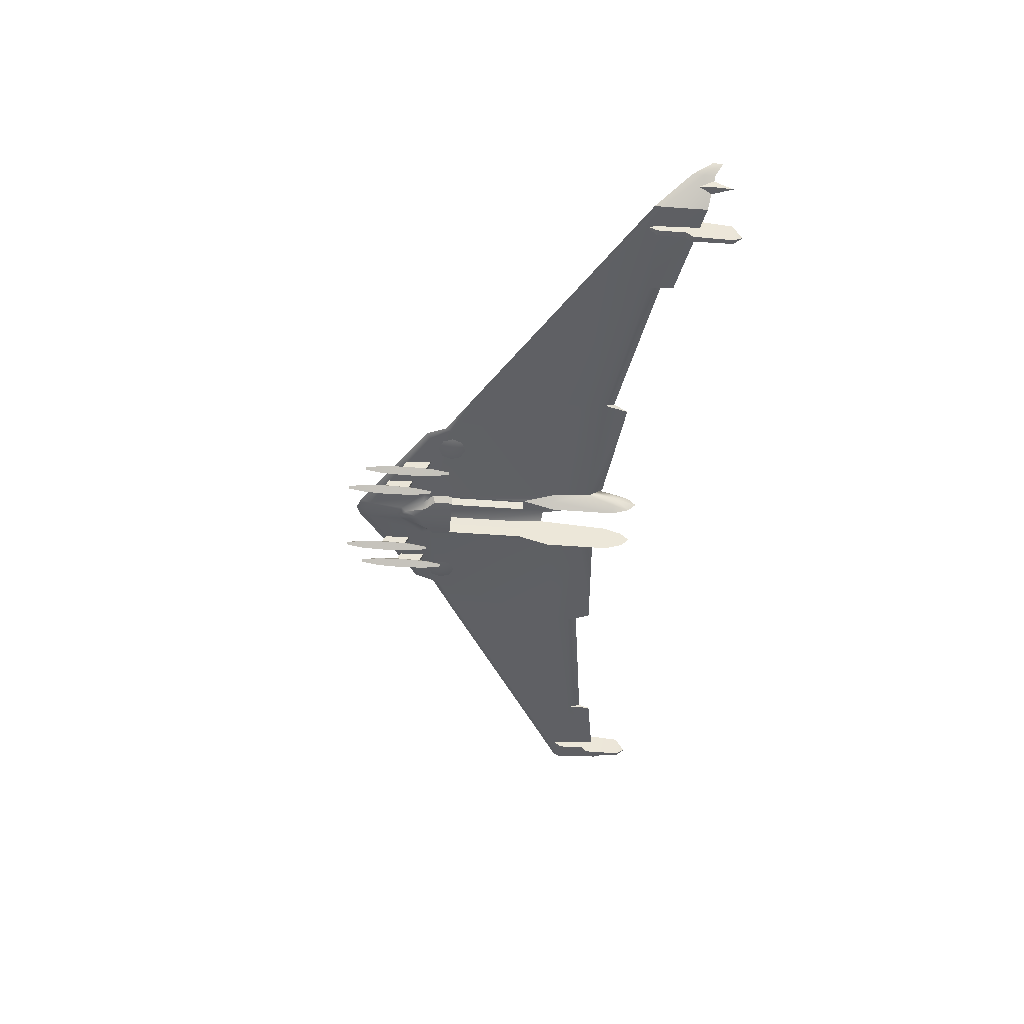
<metadata>
{"format":"obj","ext":"obj","renderer":"f3d","projection":"perspective","resolution":1024,"background":"white","views":[{"elev":-43.6,"azim":84.8,"up":"+Y"}]}
</metadata>
<code>
g default
v 0 -0.2943 2.405
v -0.9999 0.2296 2.405
v -0.9999 -0.2943 2.405
v 0 -0.6202 2.405
v 0.4999 -0.5682 2.405
v -0.4999 -0.5682 2.405
v -0.9999 0.5976 -1.242
v -0.9999 -0.2943 -0.3503
v -0.9999 -0.6442 -1.492
v -0.9999 -0.1183 -4.708
v 0 0.4696 2.405
v 0.9999 0.2296 2.405
v 0 0.7515 -1.242
v 0.9999 -0.1183 -4.708
v 0.9999 0.1796 -4.416
v 0.9999 0.5976 -1.242
v 0 0.6775 1.957
v 0.2939 0.5516 2.735
v 0.118 0.6835 1.857
v 0 0.5516 2.809
v -0.3439 0.09564 5.079
v -0.5399 0.4016 3.215
v -0.8659 0.2616 3.469
v -0.2059 0.7095 1.607
v -0.2939 0.5516 2.735
v -0.6279 0.5456 2.299
v -1.088 0.3896 0.9494
v 0.7299 0.2176 4.037
v 0.5399 0.4016 3.215
v 0.6279 0.5456 2.299
v 0 0.3716 3.641
v 0.1779 0.3456 3.759
v -0.1779 0.3456 3.759
v 0 0.1596 4.343
v 0 0.06969 4.907
v -1.38 0.3736 0.2876
v -0.8899 0.5856 0.2876
v -0.6359 0.7255 -0.8902
v -0.7779 0.5796 0.7715
v 1.088 0.3896 0.9494
v 0.7779 0.5796 0.7715
v 0.8899 0.5856 0.2876
v 0.3559 0.7095 0.2876
v -0.6359 0.7255 -1.242
v -0.4199 0.8695 -1.242
v -0.2059 0.8695 -0.1404
v 0 1.021 -0.3903
v 0 0.8695 1.507
v 0 0.7975 1.771
v 0.2059 0.7095 1.607
v 0.2059 0.8695 -0.1404
v 0.118 0.8095 1.507
v -0.118 0.6835 1.857
v -0.118 0.8095 1.507
v -0.3559 0.7095 0.2876
v 0.6359 0.7255 -0.8902
v -0.4279 0.7495 -2.142
v 0 0.9095 -2.142
v 0 0.9895 -1.242
v 0.6359 0.7255 -1.242
v 0.4199 0.8695 -1.242
v 0.4279 0.7495 -2.142
v -1.198 -0.4183 -3.792
v -1.194 -0.4183 -1.492
v -1.38 -0.1183 -2.84
v -1.296 -0.1183 -3.792
v -1.192 0.1796 -3.792
v -0.9999 -0.4183 -4.416
v -0.9999 -0.6442 -3.792
v -0.9999 0.4056 -3.792
v -0.9999 0.1796 -4.416
v 0.9999 -0.6442 -1.492
v 0.9999 -0.6442 -3.792
v 0.9999 -0.2943 -0.3503
v 1.194 -0.4183 -1.492
v 1.198 -0.4183 -3.792
v 1.192 0.1796 -3.792
v 0.9999 -0.4183 -4.416
v 1.296 -0.1183 -3.792
v 0.9999 0.4056 -3.792
v 0 0.1316 5.407
v -0.3479 -0.01031 5.757
v 0.4999 0.04569 5.407
v 0.3479 -0.01031 5.757
v -0.4999 0.04569 5.407
v -1.982 0.1756 4.581
v -0.7299 0.2176 4.037
v -1.95 0.2476 4.157
v -0.4 -0.05031 5.807
v -0.4 -0.1683 5.905
v -1.976 -0.05631 4.867
v 0 -0.1683 6.057
v 0 -0.02231 5.907
v 0 -0.07031 6.007
v 0.4 -0.05031 5.807
v 0.4 -0.1683 5.905
v 1.984 0.07569 4.735
v 1.95 0.2476 4.157
v 0.3439 0.09564 5.079
v 1.108 -0.2903 3.463
v 0.3579 -0.2703 5.559
v 0 -0.2703 5.733
v -1.96 -0.1823 4.579
v -0.3579 -0.2703 5.559
v 0 -0.3683 4.545
v -1.108 -0.2903 3.463
v -0.3039 -0.3683 4.329
v 1.976 -0.05631 4.867
v 3.847 -0.09231 3.407
v 1.96 -0.1823 4.579
v 0 -0.4683 4.347
v 0.6479 -0.3683 3.507
v 0.3039 -0.3683 4.329
v 0 -0.6202 3.605
v 0.1999 -0.4683 4.155
v -0.1999 -0.4683 4.155
v -0.4999 -0.5682 3.407
v 0.4999 -0.5682 3.407
v 0.8498 -0.5203 3.055
v 0.8498 -0.5203 2.405
v 0.9999 -0.2943 3.157
v -0.9999 -0.2943 3.157
v -0.8498 -0.5203 3.055
v -0.6479 -0.3683 3.507
v -0.8498 -0.5203 2.405
v -1.574 -0.6282 6.365
v -1.574 -0.8802 5.749
v -1.388 -0.6942 5.749
v -1.574 -0.5083 5.749
v -1.574 -0.9222 4.819
v -1.346 -0.6942 4.819
v -1.76 -0.6942 5.749
v 1.574 -0.9222 4.819
v 1.76 -0.6942 5.749
v 1.508 -0.6942 6.365
v 1.574 -0.8802 5.749
v 1.574 -0.7602 6.365
v 1.64 -0.6942 6.365
v 1.574 -0.5083 5.749
v 1.388 -0.6942 5.749
v -14.52 0.03169 -4.754
v -14.35 -0.07031 -6.013
v -14.32 0.03169 -4.754
v -14.32 -0.02031 -3.34
v -14.52 -0.02031 -3.34
v -14.5 -0.07031 -6.013
v -14.52 -0.8182 -4.642
v -14.42 -0.5682 -6.339
v 2.592 -0.8722 4.193
v 2.822 -0.6442 4.193
v 2.526 -0.6442 5.741
v 2.592 -0.7102 5.741
v 2.408 -0.6442 5.125
v 2.592 -0.8302 5.125
v 2.592 -0.5782 5.741
v 2.592 -0.4583 5.125
v 2.778 -0.6442 5.125
v 2.592 -0.4163 4.193
v -14.32 -0.6202 -3.49
v -14.42 -0.2703 -3.09
v -14.52 -0.6202 -3.49
v -14.32 -0.6202 -4.44
v -14.52 -0.6202 -4.44
v -14.32 -0.8182 -4.642
v -14.5 -0.8182 -6.013
v -14.35 -0.8182 -6.013
v 1.574 -0.5682 5.057
v 1.574 -0.1423 4.845
v 1.648 -0.6142 4.143
v -2.592 -0.5782 5.741
v -2.592 -0.5203 4.431
v -2.592 -0.09231 4.221
v -2.668 -0.5642 3.517
v -2.518 -0.5642 3.517
v -2.518 -0.09231 3.307
v -2.668 -0.09231 3.307
v 1.5 -0.1423 3.933
v 1.5 -0.6142 4.143
v 1.648 -0.1423 3.933
v 15.8 0.1796 -4.572
v 15.65 0.03169 -5.124
v 15.67 0.3056 -5.166
v 15.8 0.1796 -5.851
v 15.95 0.3296 -5.194
v 15.92 0.05569 -5.166
v 1.574 -0.6282 6.365
v 2.592 -0.5782 2.643
v 14.5 -0.8182 -6.013
v 14.42 -0.5682 -6.339
v 14.35 -0.8182 -6.013
v 14.32 -0.8182 -4.642
v 14.52 -0.8182 -4.642
v 14.32 -0.6202 -4.44
v 14.42 -0.2703 -3.09
v 2.408 -0.6442 3.263
v 2.778 -0.6442 3.263
v 2.592 -0.4583 3.263
v 2.658 -0.6442 2.643
v 2.592 -0.8302 3.263
v 2.364 -0.6442 4.193
v 2.592 -0.7102 2.643
v 2.526 -0.6442 2.643
v 14.35 -0.07031 -6.013
v 14.32 0.03169 -4.754
v 14.32 -0.02031 -3.34
v 14.5 -0.07031 -6.013
v 14.52 -0.02031 -3.34
v 14.52 0.03169 -4.754
v 14.52 -0.6202 -4.44
v 14.52 -0.6202 -3.49
v 14.32 -0.6202 -3.49
v 2.592 -0.09231 4.221
v 2.658 -0.6442 5.741
v 2.592 -0.5203 4.431
v 2.668 -0.5642 3.517
v 2.668 -0.09231 3.307
v 2.518 -0.5642 3.517
v 2.518 -0.09231 3.307
v -1.574 -0.8802 3.889
v -1.388 -0.6942 3.889
v -1.574 -0.4663 4.819
v -1.802 -0.6942 4.819
v -1.64 -0.6942 3.269
v -1.574 -0.6282 3.269
v -1.574 -0.5083 3.889
v -1.76 -0.6942 3.889
v -15.67 0.3056 -5.166
v -15.65 0.03169 -5.124
v -15.8 0.1796 -4.572
v -15.8 0.1796 -5.851
v -15.95 0.3296 -5.194
v -15.92 0.05569 -5.166
v 3.023 -0.1563 2.231
v 3.373 -0.2083 2.581
v 3.373 -0.1303 2.081
v 3.723 -0.1063 2.231
v 2.873 -0.1603 2.581
v 3.373 -0.1283 3.081
v 3.023 -0.1523 2.931
v 3.873 -0.09631 2.581
v 3.745 -0.1023 2.931
v -2.822 -0.6442 4.193
v -2.778 -0.6442 3.263
v -2.526 -0.6442 2.643
v -2.592 -0.8302 3.263
v -2.408 -0.6442 3.263
v -2.364 -0.6442 4.193
v -2.592 -0.5782 2.643
v -2.658 -0.6442 2.643
v -2.592 -0.4163 4.193
v -2.592 -0.4583 3.263
v -2.873 -0.1603 2.581
v -3.023 -0.1563 2.231
v -3.873 -0.09631 2.581
v -3.373 -0.1303 2.081
v -3.723 -0.1063 2.231
v -3.373 -0.2083 2.581
v -3.745 -0.1023 2.931
v -1.574 -0.7602 6.365
v -1.508 -0.6942 6.365
v -3.373 -0.1283 3.081
v -3.023 -0.1523 2.931
v -1.508 -0.6942 3.269
v -1.64 -0.6942 6.365
v -1.574 -0.7602 3.269
v 1.346 -0.6942 4.819
v 1.574 -0.8802 3.889
v 1.64 -0.6942 3.269
v 1.574 -0.7602 3.269
v 1.802 -0.6942 4.819
v 1.76 -0.6942 3.889
v 1.574 -0.5083 3.889
v 1.574 -0.6282 3.269
v 1.508 -0.6942 3.269
v 1.574 -0.4663 4.819
v 1.388 -0.6942 3.889
v -1.648 -0.1423 3.933
v -1.574 -0.5682 5.057
v -1.574 -0.1423 4.845
v -2.658 -0.6442 5.741
v -2.592 -0.4583 5.125
v -2.592 -0.8302 5.125
v -2.778 -0.6442 5.125
v -2.526 -0.6442 5.741
v -2.592 -0.7102 5.741
v -2.592 -0.8722 4.193
v -2.408 -0.6442 5.125
v -1.648 -0.6142 4.143
v -1.5 -0.6142 4.143
v -1.5 -0.1423 3.933
v -2.592 -0.7102 2.643
v 0.6059 0.01969 2.405
v 0.4759 0.01969 -0.3663
v 0.4759 0.01969 2.405
v 0.6059 0.01969 -0.3663
v 0.5419 -0.2843 -0.3663
v 0.5419 -0.2843 2.405
v -0.5419 -0.2843 -0.3663
v -0.5419 -0.2843 2.405
v -0.4759 0.01969 2.405
v -0.6059 0.01969 2.405
v -0.6059 0.01969 -0.3663
v -0.4759 0.01969 -0.3663
v -3.303 0.1196 3.897
v -1.984 0.07569 4.735
v -3.249 0.1816 3.707
v -3.997 0.01369 3.555
v -3.859 0.1416 3.407
v -6.097 -0.03431 1.857
v 2.904 0.2396 3.555
v 1.982 0.1756 4.581
v 3.303 0.1196 3.897
v 3.859 0.1416 3.407
v -1.38 0.2556 -2.84
v -6.033 0.06369 -3.208
v -1.38 0.3736 -1.242
v 6.033 0.06369 -3.208
v -15.29 -0.2423 -3.542
v -15.29 -0.3383 -3.292
v -15.29 -0.3383 -5.042
v -16.07 0.5236 -4.84
v -16.07 0.4756 -5.228
v -16.07 0.4756 -4.466
v 16.07 0.5236 -4.84
v 15.29 -0.2423 -3.542
v -2.904 0.2396 3.555
v -3.777 0.2776 2.209
v -6.097 0.1116 1.607
v -6.097 0.1796 0.4935
v -4.249 0.1816 2.607
v 4.249 0.1816 2.607
v 3.249 0.1816 3.707
v 3.777 0.2776 2.209
v 1.38 0.3736 0.2876
v 6.097 0.2076 -2.04
v 0.8659 0.2616 3.469
v 1.38 0.3736 -1.242
v 6.097 0.1796 0.4935
v 12.69 -0.1563 -2.09
v 11.8 -0.08431 -2.992
v -2.959 0.2916 0.5935
v -2.368 0.4196 0.6335
v -2.168 0.2896 1.855
v -2.312 0.3136 0.5935
v -2.912 0.4016 0.6335
v -3.102 0.2856 1.855
v -2.288 0.4976 1.855
v 2.994 0.4736 1.855
v -2.994 0.4736 1.855
v 2.959 0.2916 0.5935
v 2.912 0.4016 0.6335
v 3.102 0.2856 1.855
v 2.312 0.3136 0.5935
v 2.288 0.4976 1.855
v 2.368 0.4196 0.6335
v 2.168 0.2896 1.855
v 6.097 0.1116 1.607
v 12.69 -0.2523 -1.84
v -11.8 -0.08431 -2.992
v -12.69 -0.2523 -1.84
v -12.69 -0.1563 -2.09
v -6.097 0.2076 -2.04
v -3.847 -0.09231 3.407
v -1.368 -0.2183 -1.492
v 0.9999 -0.2943 2.405
v 4.249 -0.07031 2.607
v -5.827 -0.07031 -3.716
v -4.249 -0.07031 2.607
v -4.295 0.03169 2.855
v 1.368 -0.2183 -1.492
v -6.097 -0.1183 -2.86
v 1.38 -0.1183 -2.84
v 6.097 -0.1183 -2.86
v 1.534 0.05569 -3.34
v 1.38 0.2556 -2.84
v 4.295 0.03169 2.855
v 3.997 0.01369 3.555
v -1.534 0.05569 -3.34
v 5.827 -0.07031 -3.716
v 16.07 0.4756 -5.228
v 16.26 0.9135 -5.487
v 16.1 0.4356 -4.84
v 16.26 0.9135 -5.146
v 15.34 -0.4203 -3.542
v 16.07 0.4756 -4.466
v 11.84 -0.2703 -3.622
v 15.29 -0.3383 -5.042
v 11.84 -0.1263 -4.042
v 11.88 -0.2283 -4.456
v 15.29 -0.3383 -3.292
v -16.26 0.9135 -5.487
v -16.26 0.9135 -5.146
v -16.1 0.4356 -4.84
v -15.34 -0.4203 -3.542
v -11.8 -0.2763 -2.992
v -11.88 -0.2283 -4.456
v -6.097 -0.1683 -2.04
v -11.84 -0.2703 -3.622
v -11.84 -0.1263 -4.042
v 6.097 -0.1683 -2.04
v 12.69 -0.3223 -2.09
v 11.8 -0.2763 -2.992
v 6.097 -0.09431 1.605
v 6.097 -0.03431 1.857
v -6.097 -0.09431 1.605
v -12.69 -0.3223 -2.09
g Eva_Aerocarrier:Mesh
f 64 9 8
f 364 64 8
f 364 65 64
f 63 9 64
f 66 63 65
f 64 65 63
f 66 314 67
f 314 66 65
f 71 10 66
f 67 71 66
f 66 68 63
f 10 68 66
f 9 63 69
f 63 68 69
f 67 314 70
f 70 71 67
f 316 7 314
f 314 7 70
f 75 72 73
f 76 75 73
f 370 74 75
f 75 74 72
f 75 76 372
f 372 370 75
f 375 372 79
f 79 372 76
f 77 79 15
f 79 77 375
f 14 79 78
f 15 79 14
f 76 73 78
f 79 76 78
f 77 80 375
f 80 77 15
f 337 375 16
f 375 80 16
f 21 85 81
f 35 21 81
f 81 82 93
f 85 82 81
f 83 81 84
f 99 81 83
f 35 81 99
f 81 93 84
f 89 85 86
f 86 305 89
f 88 86 21
f 21 86 85
f 23 88 87
f 87 88 21
f 82 89 93
f 82 85 89
f 90 94 89
f 94 93 89
f 89 305 91
f 91 90 89
f 96 94 92
f 94 90 92
f 94 95 93
f 94 96 95
f 84 95 83
f 84 93 95
f 95 97 311
f 311 83 95
f 95 96 108
f 108 97 95
f 28 99 98
f 98 99 311
f 99 83 311
f 336 28 98
f 17 20 18
f 17 25 20
f 18 50 19
f 19 17 18
f 29 30 18
f 30 50 18
f 20 32 18
f 32 29 18
f 31 20 33
f 31 32 20
f 33 25 22
f 20 25 33
f 33 87 21
f 87 33 22
f 23 22 26
f 23 87 22
f 26 25 24
f 22 25 26
f 26 39 27
f 24 39 26
f 25 53 24
f 27 23 26
f 28 29 32
f 53 25 17
f 336 30 29
f 336 29 28
f 30 40 41
f 40 30 336
f 32 99 28
f 50 30 41
f 31 34 32
f 31 33 34
f 99 34 35
f 99 32 34
f 21 34 33
f 21 35 34
f 37 38 7
f 37 7 36
f 316 36 7
f 44 7 38
f 27 39 37
f 37 36 27
f 55 38 37
f 39 55 37
f 42 40 334
f 55 39 24
f 41 42 43
f 40 42 41
f 42 16 56
f 43 42 56
f 337 16 334
f 42 334 16
f 43 50 41
f 60 56 16
f 45 38 46
f 44 38 45
f 59 45 47
f 47 45 46
f 47 51 61
f 59 47 61
f 46 48 47
f 51 47 48
f 49 48 54
f 54 48 46
f 52 51 48
f 49 52 48
f 50 43 52
f 43 51 52
f 52 49 19
f 50 52 19
f 49 53 17
f 49 17 19
f 24 53 54
f 54 53 49
f 55 54 46
f 24 54 55
f 56 51 43
f 38 55 46
f 60 61 56
f 61 51 56
f 45 58 57
f 44 45 57
f 59 61 58
f 59 58 45
f 60 62 61
f 61 62 58
f 2 12 1
f 12 365 1
f 2 11 12
f 1 3 2
f 365 120 5
f 5 1 365
f 6 1 4
f 1 5 4
f 3 6 125
f 1 6 3
f 7 2 3
f 3 8 7
f 70 9 69
f 7 8 9
f 71 70 69
f 9 70 7
f 68 10 71
f 71 69 68
f 44 13 11
f 13 44 57
f 44 2 7
f 2 44 11
f 60 16 12
f 12 11 60
f 58 62 13
f 13 62 60
f 60 11 13
f 58 13 57
f 15 78 73
f 78 15 14
f 80 73 72
f 15 73 80
f 16 72 74
f 72 16 80
f 16 365 12
f 365 16 74
f 128 260 127
f 260 128 126
f 128 131 129
f 131 128 127
f 126 129 264
f 129 126 128
f 222 132 129
f 132 264 129
f 221 129 131
f 129 221 222
f 130 127 222
f 127 130 131
f 264 132 127
f 132 222 127
f 259 127 260
f 127 259 264
f 133 270 136
f 134 136 270
f 266 136 140
f 136 266 133
f 137 135 136
f 140 136 135
f 138 136 134
f 136 138 137
f 186 138 139
f 134 139 138
f 140 139 266
f 139 140 186
f 139 270 275
f 275 266 139
f 135 186 140
f 270 139 134
f 143 142 141
f 141 145 143
f 142 148 146
f 146 141 142
f 166 148 142
f 166 143 164
f 143 166 142
f 144 162 143
f 162 164 143
f 144 160 159
f 162 144 159
f 163 161 145
f 161 160 145
f 141 147 163
f 145 141 163
f 141 146 165
f 147 141 165
f 145 160 144
f 148 165 146
f 154 200 149
f 144 143 145
f 157 154 150
f 149 150 154
f 154 213 152
f 213 154 157
f 151 153 154
f 154 152 151
f 200 153 156
f 200 154 153
f 156 151 155
f 151 156 153
f 157 156 213
f 155 213 156
f 156 150 158
f 150 156 157
f 156 158 200
f 159 160 161
f 161 163 159
f 163 147 162
f 162 159 163
f 147 165 164
f 164 162 147
f 165 148 166
f 166 164 165
f 167 169 168
f 168 178 167
f 178 168 177
f 179 168 169
f 170 280 285
f 285 284 170
f 172 173 171
f 171 174 172
f 175 172 174
f 173 172 176
f 174 176 175
f 176 174 173
f 177 179 178
f 169 178 179
f 274 273 269
f 268 269 273
f 182 183 181
f 182 181 180
f 184 182 180
f 184 183 182
f 185 183 184
f 185 184 180
f 181 185 180
f 181 183 185
f 186 137 138
f 137 186 135
f 202 187 201
f 198 201 187
f 188 190 189
f 190 188 191
f 191 192 193
f 192 191 188
f 193 209 211
f 209 193 192
f 211 210 194
f 210 211 209
f 187 202 197
f 197 198 187
f 200 197 195
f 195 197 202
f 158 150 197
f 197 200 158
f 198 197 196
f 196 197 150
f 150 199 196
f 196 199 198
f 149 200 199
f 199 150 149
f 202 199 195
f 195 199 200
f 201 198 199
f 199 202 201
f 206 203 208
f 203 206 189
f 208 204 207
f 204 208 203
f 207 205 194
f 205 207 204
f 193 204 191
f 205 204 193
f 204 203 190
f 190 191 204
f 189 206 188
f 190 203 189
f 192 188 208
f 208 188 206
f 207 209 208
f 208 209 192
f 209 207 210
f 205 211 194
f 210 207 194
f 152 155 151
f 193 211 205
f 212 217 214
f 155 152 213
f 216 212 215
f 214 215 212
f 215 217 216
f 217 212 218
f 220 263 225
f 218 216 217
f 220 131 219
f 263 220 219
f 225 221 131
f 131 220 225
f 226 222 225
f 221 225 222
f 225 224 223
f 223 226 225
f 219 265 263
f 224 225 263
f 226 223 219
f 265 219 223
f 219 130 222
f 222 226 219
f 130 219 131
f 227 228 230
f 227 229 228
f 231 229 227
f 231 227 230
f 232 231 230
f 232 229 231
f 228 229 232
f 228 232 230
f 233 235 234
f 235 236 234
f 239 237 234
f 237 233 234
f 241 238 234
f 238 239 234
f 234 236 240
f 240 241 234
f 245 286 242
f 286 245 247
f 243 249 245
f 242 243 245
f 245 291 244
f 291 245 249
f 246 247 245
f 244 246 245
f 246 244 251
f 247 246 251
f 251 248 249
f 248 251 244
f 243 242 251
f 249 243 251
f 251 250 247
f 250 251 242
f 257 253 252
f 257 252 262
f 257 255 253
f 254 256 257
f 257 256 255
f 257 261 258
f 257 258 254
f 259 260 126
f 257 262 261
f 263 265 224
f 126 264 259
f 267 270 133
f 223 224 265
f 276 267 266
f 133 266 267
f 267 274 269
f 274 267 276
f 271 267 268
f 269 268 267
f 271 272 270
f 270 267 271
f 272 268 273
f 268 272 271
f 276 272 274
f 273 274 272
f 272 266 275
f 266 272 276
f 278 289 279
f 275 270 272
f 288 279 277
f 279 288 278
f 283 242 282
f 290 279 289
f 283 280 281
f 242 283 281
f 282 285 280
f 280 283 282
f 284 282 287
f 282 284 285
f 282 286 247
f 247 287 282
f 281 250 242
f 286 282 242
f 247 281 287
f 281 247 250
f 281 170 284
f 284 287 281
f 277 289 288
f 170 281 280
f 249 248 291
f 289 277 290
f 297 293 296
f 244 291 248
f 297 295 292
f 293 297 294
f 294 295 293
f 295 294 292
f 295 297 296
f 299 303 300
f 295 296 293
f 299 302 298
f 303 299 298
f 300 302 301
f 302 299 301
f 298 302 303
f 302 300 303
f 27 327 326
f 327 27 36
f 306 327 330
f 326 327 306
f 327 329 328
f 327 328 330
f 362 327 36
f 362 329 327
f 330 308 306
f 36 316 362
f 326 23 27
f 88 23 326
f 333 331 357
f 333 332 331
f 335 333 338
f 333 357 338
f 333 334 40
f 335 334 333
f 310 332 333
f 40 310 333
f 98 310 336
f 313 331 332
f 334 335 337
f 310 40 336
f 304 305 86
f 86 306 304
f 304 307 91
f 91 305 304
f 304 306 308
f 307 304 308
f 86 88 326
f 306 86 326
f 308 330 369
f 307 308 369
f 330 328 309
f 369 330 309
f 312 332 311
f 312 313 332
f 311 310 98
f 332 310 311
f 312 97 108
f 311 97 312
f 377 313 312
f 108 377 312
f 313 376 331
f 377 376 313
f 314 315 362
f 362 316 314
f 378 367 314
f 314 367 315
f 375 337 335
f 335 317 375
f 375 317 379
f 374 375 379
f 331 404 357
f 376 404 331
f 319 361 318
f 360 361 319
f 320 321 318
f 320 318 399
f 318 323 319
f 321 323 318
f 318 359 399
f 361 359 318
f 322 321 320
f 396 320 399
f 391 392 321
f 321 322 391
f 392 323 321
f 324 381 380
f 381 324 383
f 387 325 324
f 380 387 324
f 383 324 385
f 324 325 385
f 387 388 325
f 325 390 385
f 325 388 340
f 389 388 387
f 390 325 339
f 339 325 340
f 358 390 339
f 335 338 339
f 338 357 339
f 340 388 335
f 340 335 339
f 341 346 345
f 388 317 335
f 344 341 342
f 342 341 345
f 347 343 342
f 343 344 342
f 349 347 345
f 345 347 342
f 346 343 347
f 345 346 349
f 348 351 354
f 349 346 347
f 355 351 350
f 351 355 354
f 351 348 352
f 350 351 352
f 356 355 353
f 353 355 350
f 348 354 352
f 354 355 356
f 352 354 356
f 404 358 357
f 357 358 339
f 359 361 362
f 359 362 399
f 329 361 328
f 362 361 329
f 328 361 360
f 315 399 362
f 309 328 360
f 113 100 101
f 113 101 105
f 100 112 121
f 100 113 112
f 101 110 108
f 101 100 110
f 92 101 96
f 96 101 108
f 101 102 105
f 102 101 92
f 102 92 104
f 104 105 102
f 90 91 104
f 92 90 104
f 104 103 106
f 104 91 103
f 107 105 104
f 107 104 106
f 106 122 124
f 106 124 107
f 363 103 307
f 363 106 103
f 110 377 108
f 103 91 307
f 109 110 100
f 109 377 110
f 115 113 111
f 113 105 111
f 118 112 115
f 112 113 115
f 111 114 115
f 115 114 118
f 116 117 114
f 111 116 114
f 114 4 118
f 114 117 4
f 5 119 118
f 118 4 5
f 121 112 118
f 119 121 118
f 120 121 119
f 365 121 120
f 117 6 4
f 120 119 5
f 123 117 122
f 6 117 123
f 117 116 124
f 122 117 124
f 116 111 107
f 124 116 107
f 3 125 122
f 107 111 105
f 125 6 123
f 125 123 122
f 368 3 122
f 122 363 368
f 368 397 364
f 364 3 368
f 3 364 8
f 368 405 397
f 365 74 370
f 122 106 363
f 366 121 365
f 366 365 370
f 109 100 121
f 121 366 109
f 400 403 366
f 370 400 366
f 367 378 65
f 65 371 367
f 371 65 397
f 397 65 364
f 369 309 368
f 405 368 309
f 307 369 363
f 368 363 369
f 400 370 372
f 315 367 371
f 372 379 373
f 373 400 372
f 374 372 375
f 379 372 374
f 366 376 109
f 376 366 404
f 403 404 366
f 377 109 376
f 378 314 65
f 317 373 379
f 380 381 382
f 382 387 380
f 383 385 382
f 382 381 383
f 384 387 382
f 385 384 382
f 384 402 386
f 386 387 384
f 390 384 385
f 401 402 384
f 390 358 401
f 389 387 386
f 388 389 386
f 384 390 401
f 322 393 391
f 393 322 320
f 392 393 323
f 393 392 391
f 394 393 320
f 323 393 394
f 394 398 395
f 398 394 320
f 319 323 394
f 406 394 395
f 399 398 396
f 396 398 320
f 319 406 360
f 394 406 319
f 395 397 406
f 397 395 398
f 371 397 398
f 405 406 397
f 399 315 398
f 315 371 398
f 402 401 400
f 403 400 401
f 373 386 400
f 400 386 402
f 388 386 317
f 317 386 373
f 358 404 401
f 403 401 404
f 405 309 406
f 360 406 309

</code>
